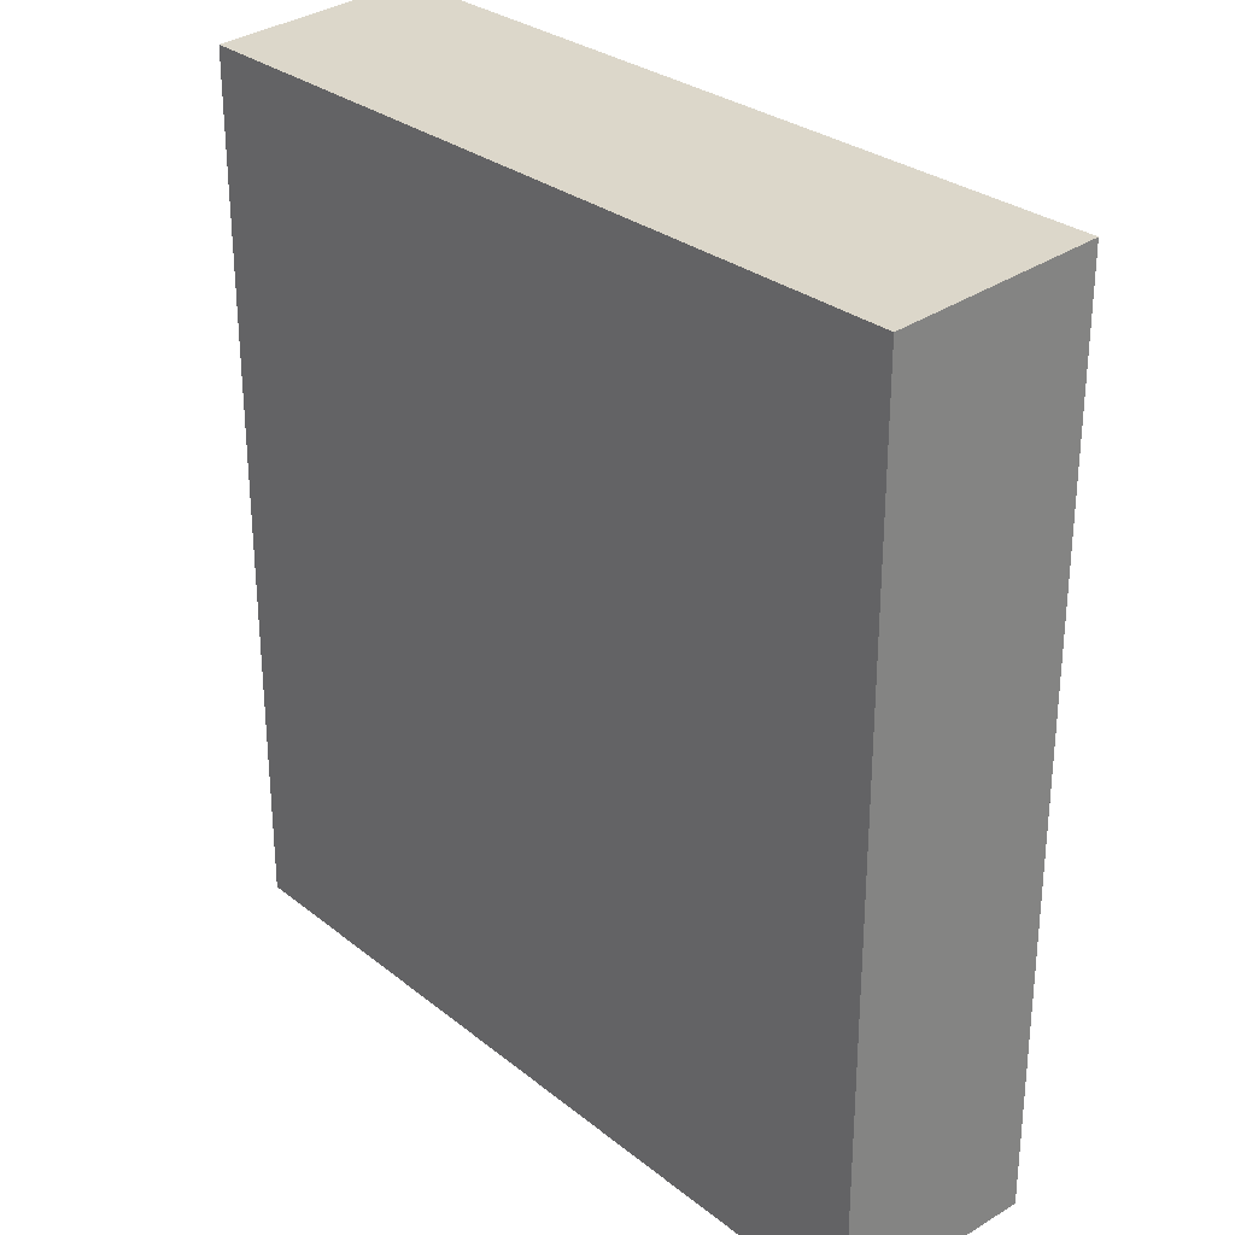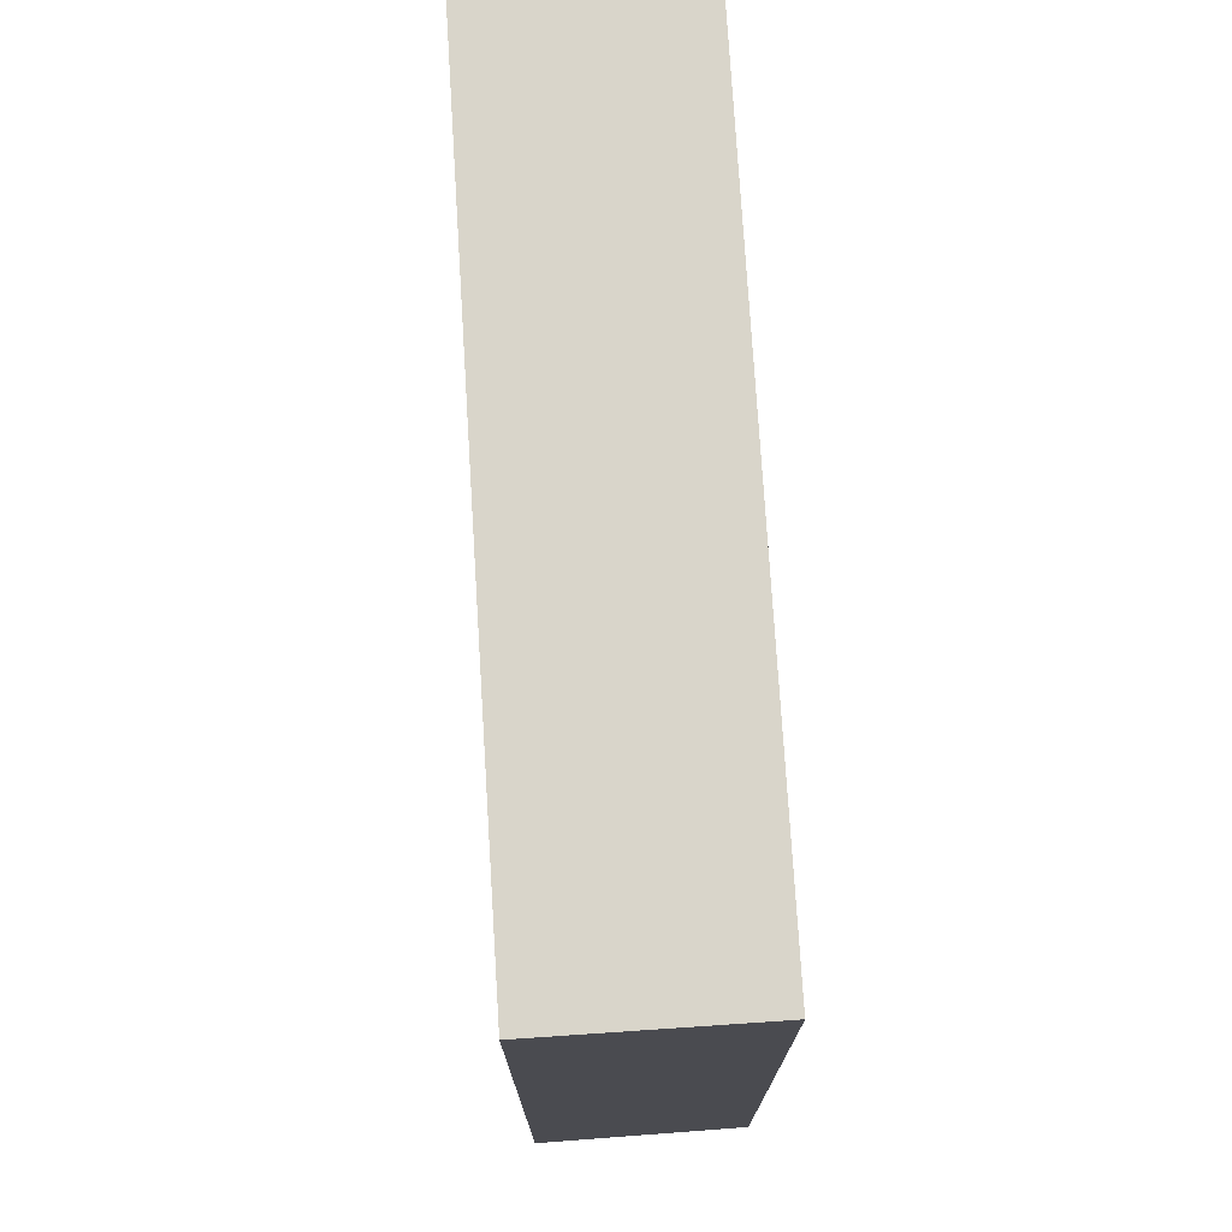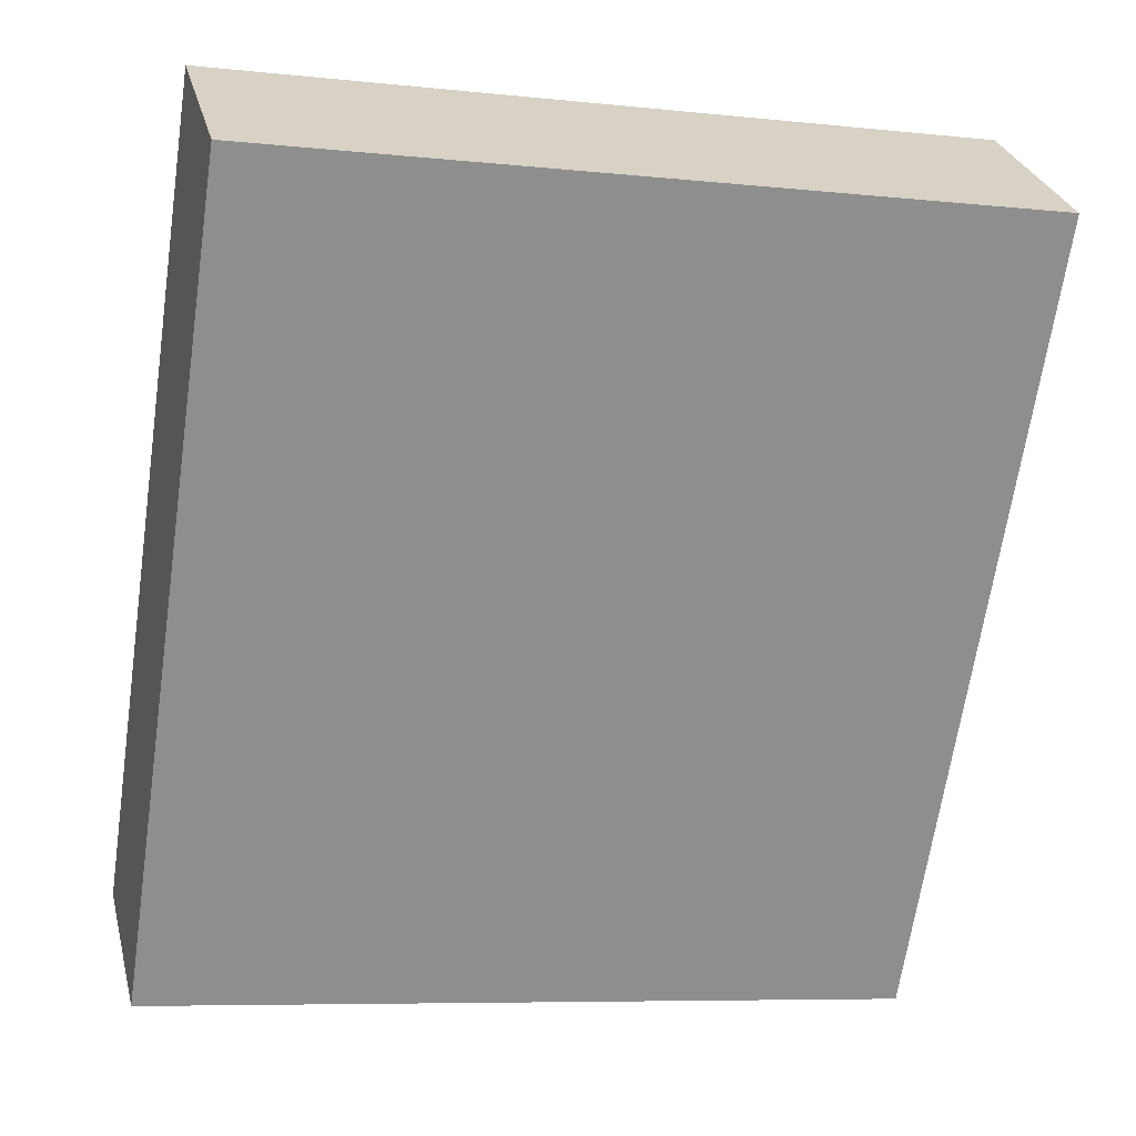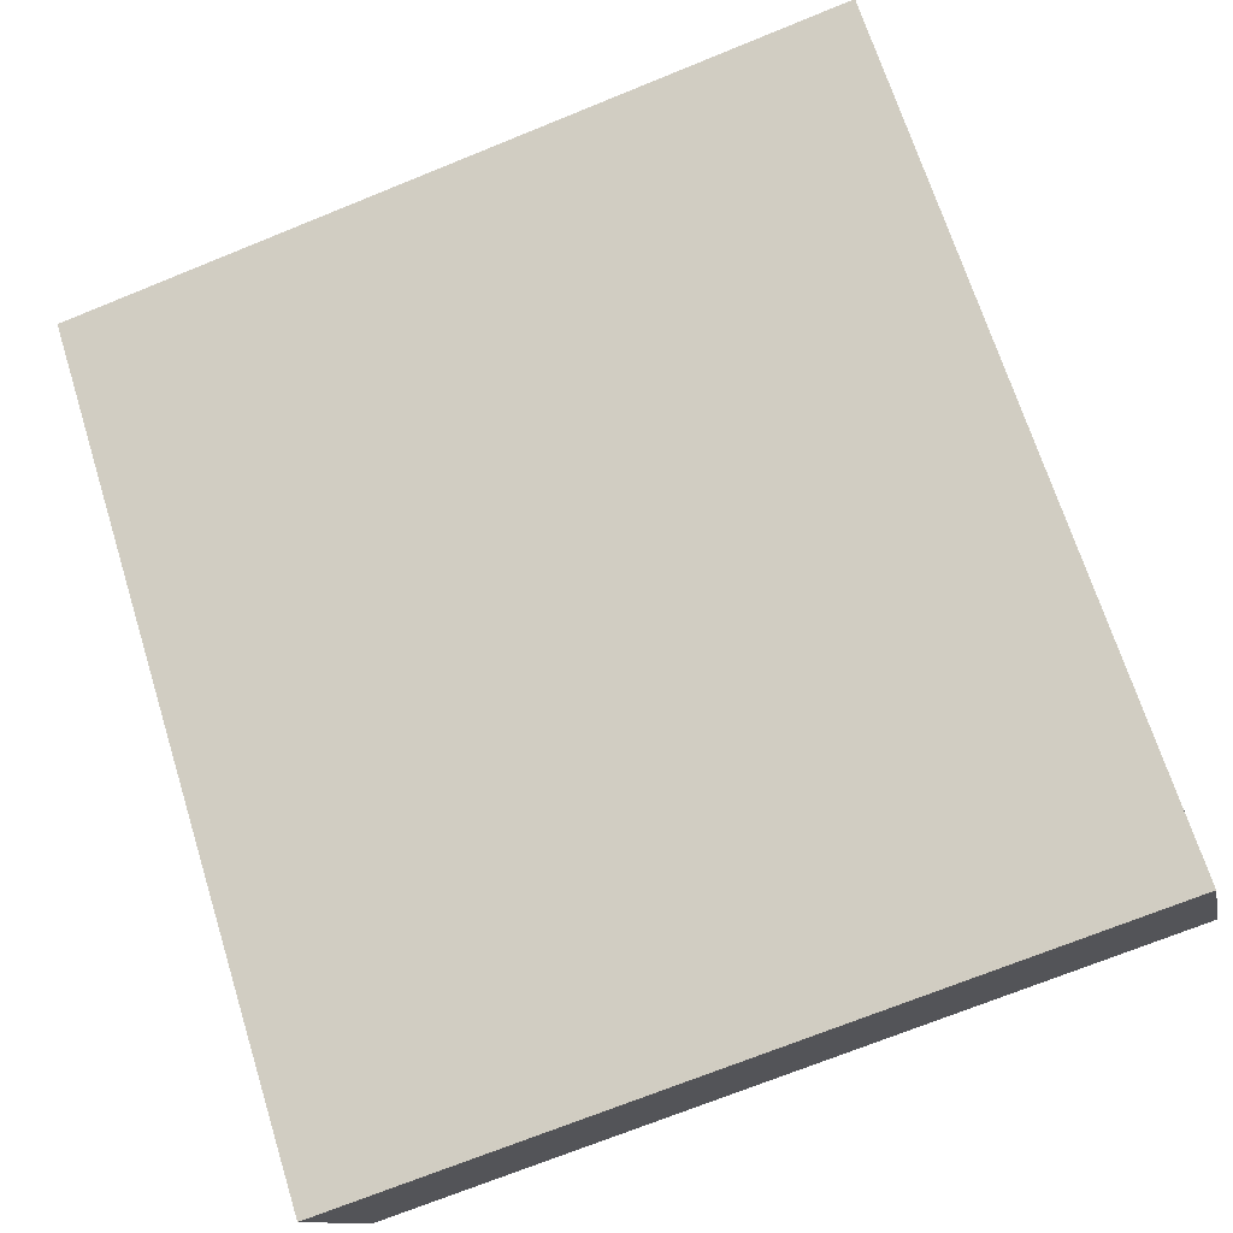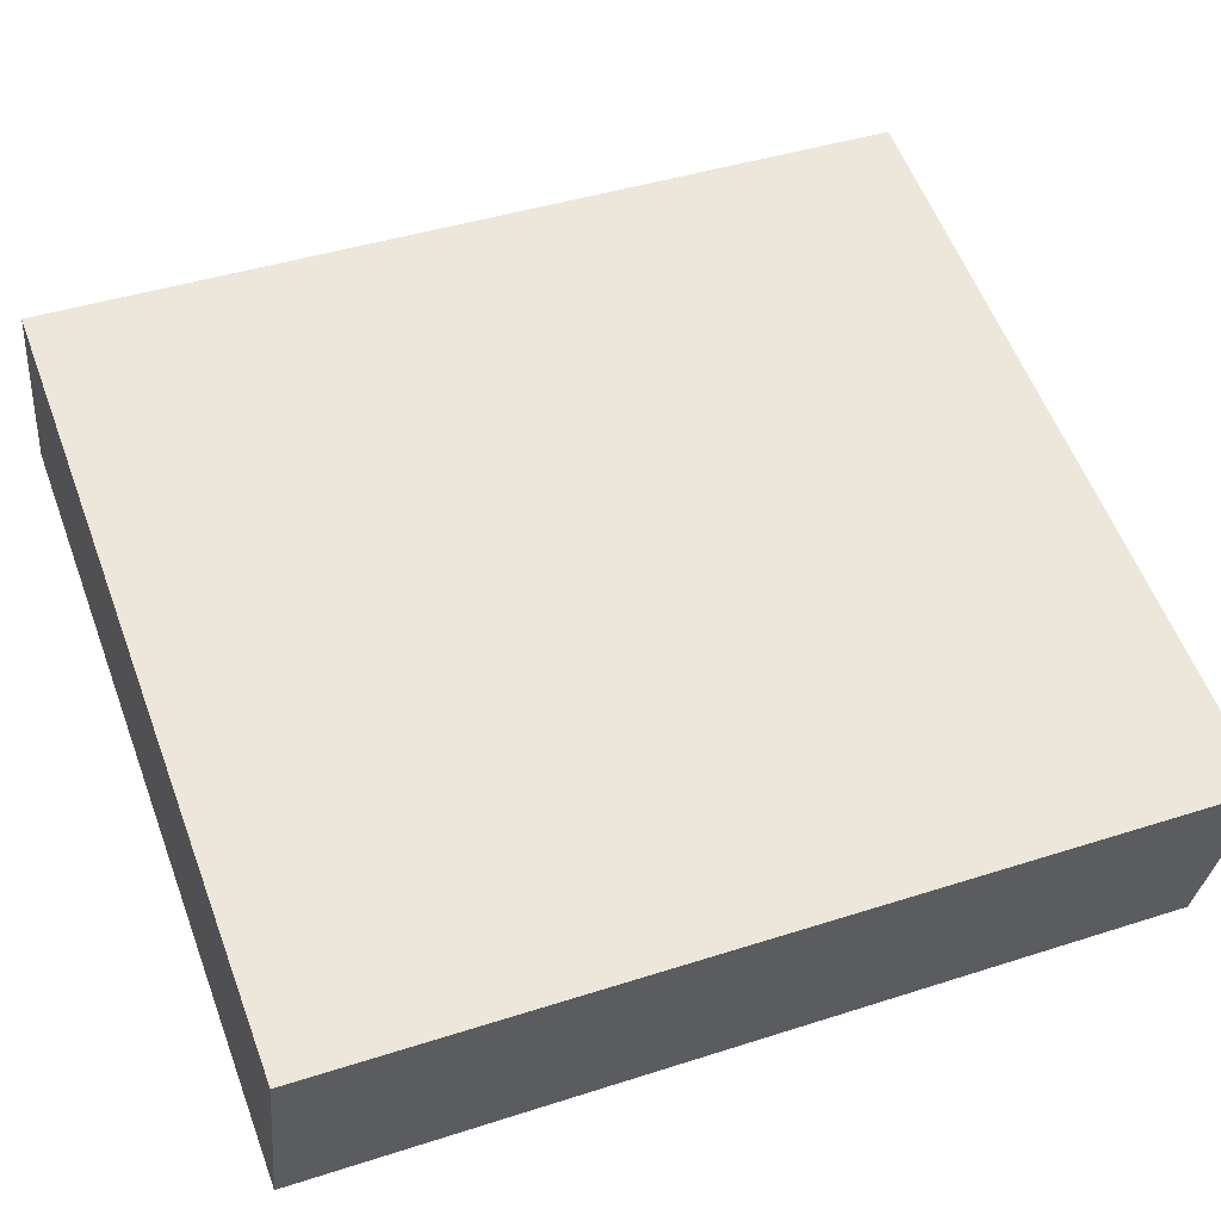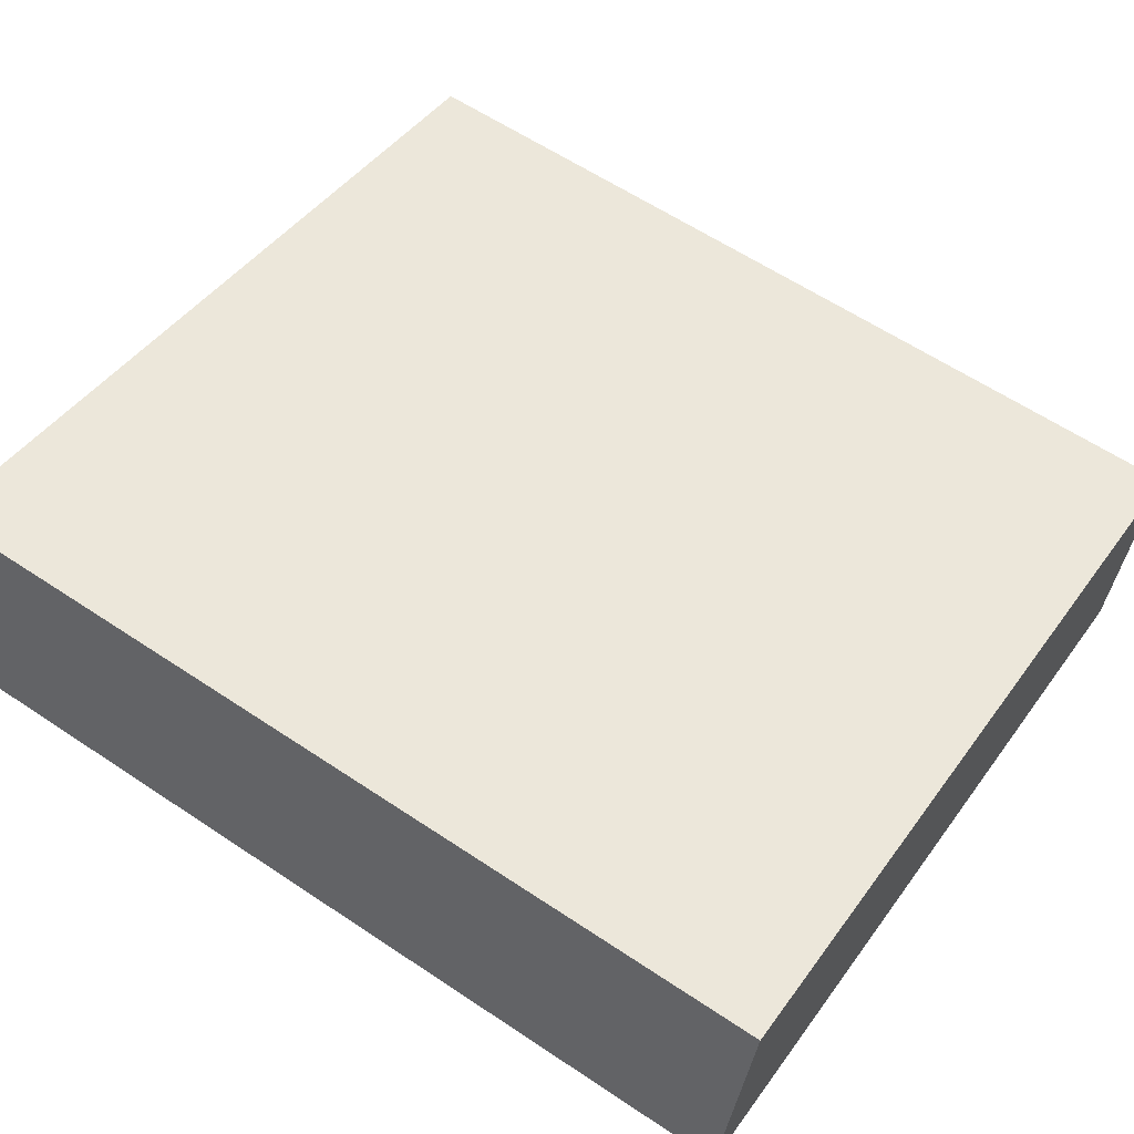
<metadata>
{"format":"obj","ext":"obj","renderer":"f3d","projection":"perspective","resolution":1024,"background":"white","views":[{"elev":29.1,"azim":-116.9,"up":"+Y"},{"elev":75.2,"azim":100.1,"up":"+Y"},{"elev":-66.9,"azim":171.6,"up":"+Z"},{"elev":68.9,"azim":162.6,"up":"+Z"},{"elev":42.7,"azim":69.0,"up":"+Z"},{"elev":60.8,"azim":-55.7,"up":"+Z"}]}
</metadata>
<code>
v  1.03 17.63 4.008
v  0 0 0
v  1.029 -2.455e-16 4.009
v  0.0003706 17.35 -0.0005488
v  15.69 2.331e-16 -3.807
v  15.69 17.35 -3.808
v  16.72 17.63 0.2013
v  16.72 -1.236e-17 0.2018
g defaultobject
f 1 2 3
f 2 1 4
f 4 5 2
f 5 4 6
f 5 7 8
f 7 5 6
f 8 1 3
f 1 8 7
f 6 1 7
f 1 6 4
f 3 5 8
f 5 3 2

</code>
